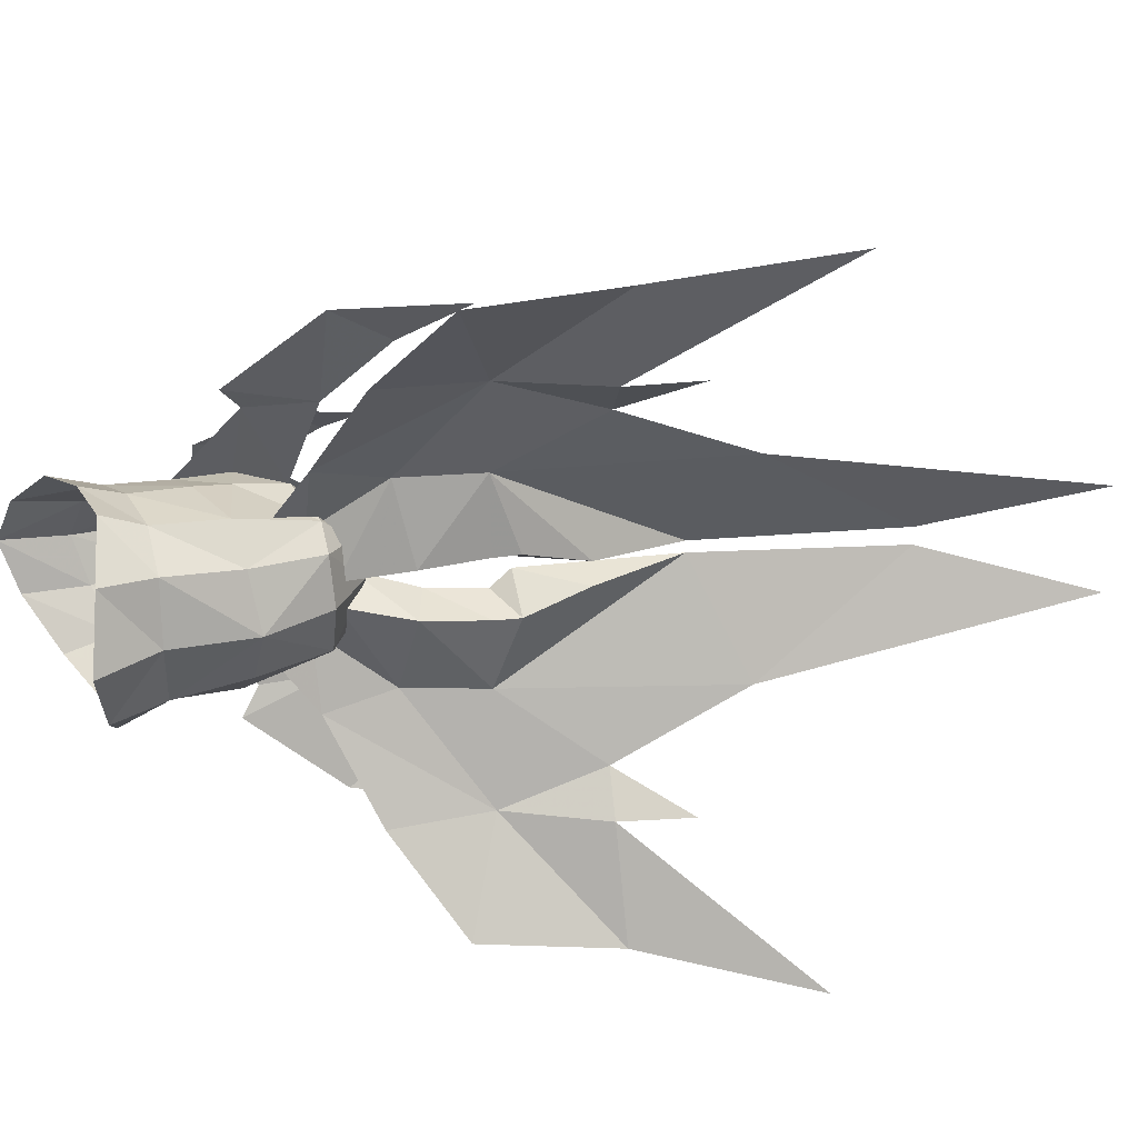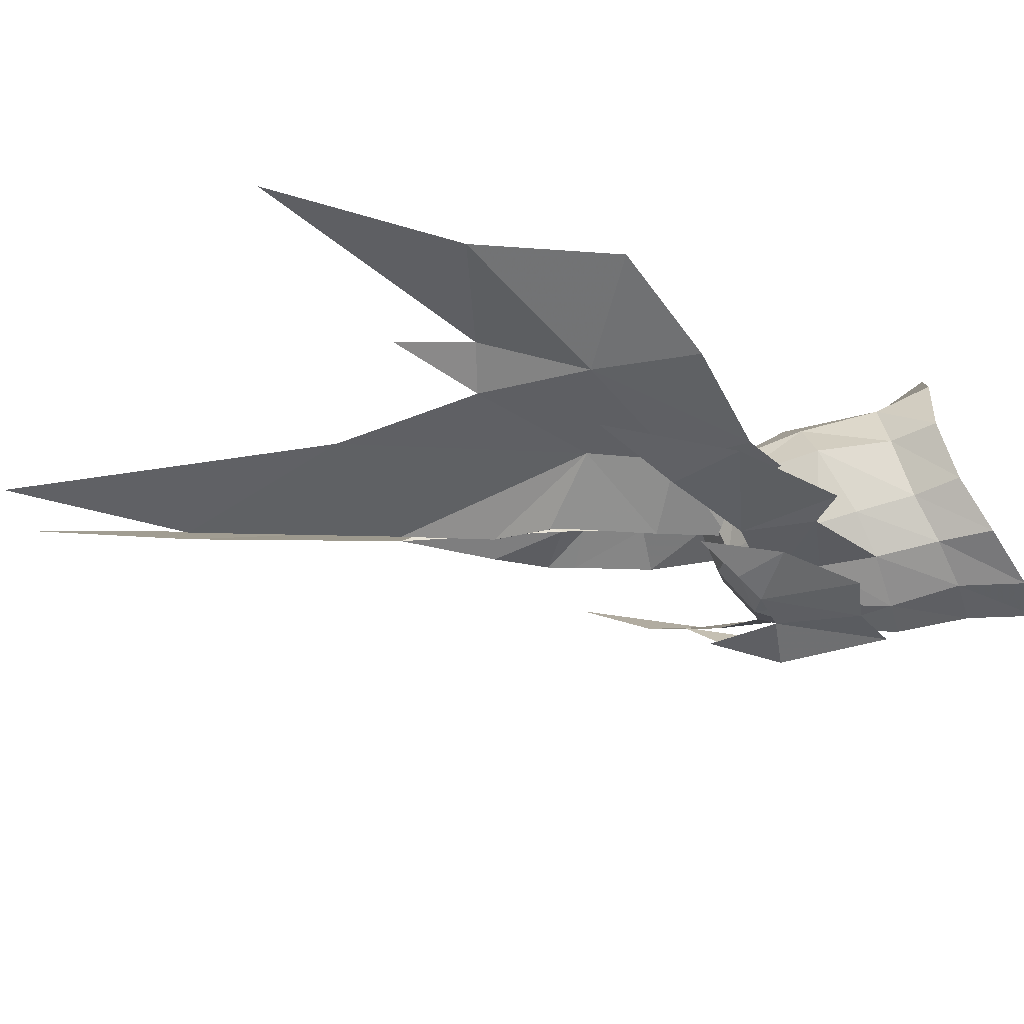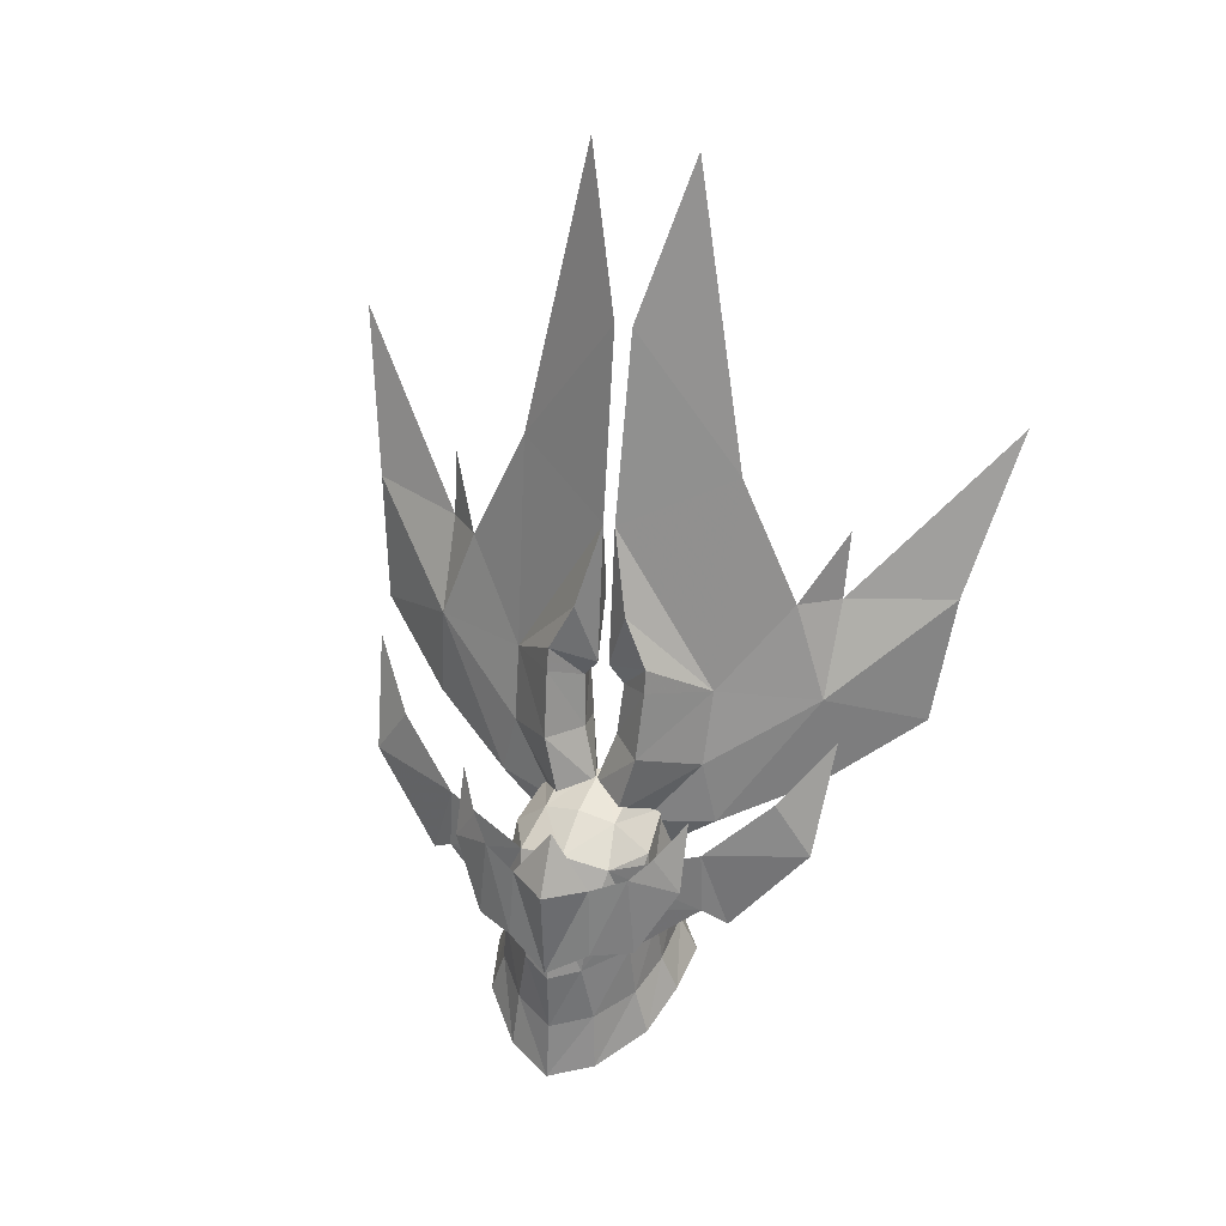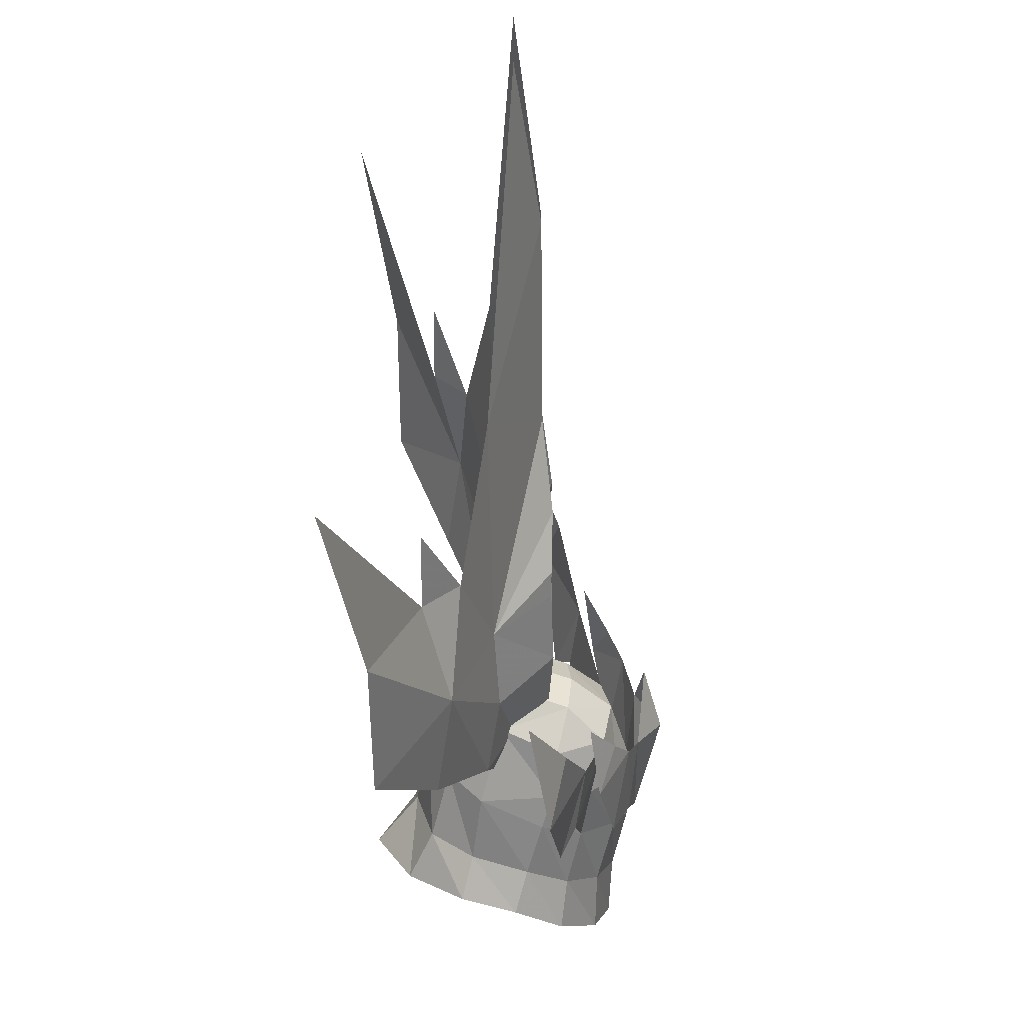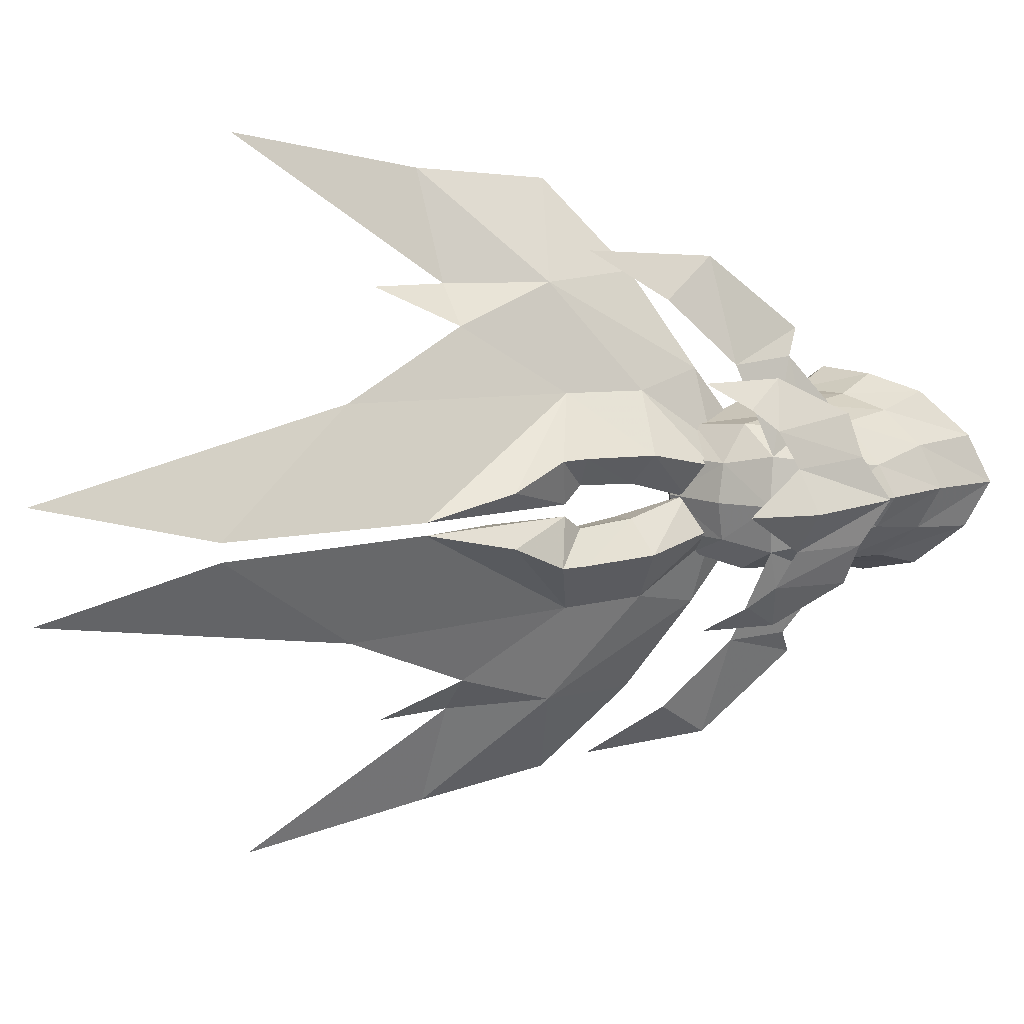
<metadata>
{"format":"obj","ext":"obj","renderer":"f3d","projection":"perspective","resolution":1024,"background":"white","views":[{"elev":30.3,"azim":-105.7,"up":"+Y"},{"elev":68.8,"azim":80.6,"up":"+Y"},{"elev":33.7,"azim":112.2,"up":"+Z"},{"elev":-58.4,"azim":-9.7,"up":"+Y"},{"elev":12.6,"azim":52.3,"up":"+Y"}]}
</metadata>
<code>
g common_helmet_59730
v -2.683 -2.519 9.82
v -2.189 -0.1981 13.16
v -3.349 -1.179 16.71
v -1.729 -2.347 4.877
v -1.4 -0.1329 8.8
v -2.723 -3.845 6.925
v -2.526 -4.618 4.719
v -1.729 -2.347 4.877
v -2.723 -3.845 6.925
v -1.313 -2.279 3.131
v 2.55 0 1.529
v 1.987 -0.8939 1.604
v 2.41 1e-06 -0.7203
v 1.912 0 2.876
v 2.125 -0.9642 -0.115
v 1.293 -2.13 2.341
v 1.123 -2.692 1.444
v 1.69 -1.691 1.923
v 0.6208 -2.672 3.018
v 0.2023 -1.816 -0.3258
v 1.117 -1.521 -0.5794
v 0.283 -1.711 0.4418
v 1.125 -1.509 0.5834
v -1.885 0 1.894
v -1.629 -1.037 1.853
v -0.9028 0 2.661
v -0.8151 -0.8296 2.486
v 0.3885 0 2.413
v 0.3277 -0.833 2.235
v 1.377 0 1.838
v 1.218 -1.045 1.636
v -1.968 -1.161 0.2879
v -2.478 0 0.4347
v 2.29 1e-06 -0.9931
v 1.968 1e-06 0.6934
v 1.932 -0.6811 -0.8224
v 1.723 -0.862 0.642
v -1.226 -1.828 0.168
v -1.167 -1.88 -1.338
v -2.084 -1.309 -1.317
v -2.443 1e-06 -1.378
v 0.07922 -1.906 -1.542
v 1.042 -1.635 -1.875
v 2.234 1e-06 -2.472
v 1.807 -0.9257 -2.222
v -1.251 -2.28 -2.231
v -2.406 -1.443 -2.474
v -3.134 1e-06 -2.731
v -0.02238 -2.252 -2.441
v 1.099 -1.953 -2.921
v 2.414 1e-06 -3.866
v 2.008 -1.026 -3.544
v 0.2024 -1.595 1.526
v -1.06 -1.434 1.847
v -3.703 -4.692 8.42
v -3.451 -4.661 6.836
v -2.723 -3.845 6.925
v -1.313 -2.621 1.622
v -1.313 -2.279 3.131
v -2.526 -4.618 4.719
v -2.471 -4.706 2.539
v -4.39 -7.019 6.833
v -5.788 -7.848 10.53
v -3.848 -6.684 3.867
v -1.079 -1.604 0.9133
v -0.7588 -1.09 1.601
v 1.125 -1.509 0.5834
v 0.7164 -3.052 0.7522
v 1.117 -1.521 -0.5794
v 1.218 -1.045 1.636
v 0.6645 -2.996 2.235
v 0.4599 -3.593 0.3358
v -0.136 -5.224 2.303
v -0.02072 -4.405 3.551
v -1.021 -5.439 4.854
v -2.189 0.1981 13.16
v -2.683 2.519 9.82
v -3.349 1.179 16.71
v -1.729 2.347 4.877
v -1.4 0.1329 8.8
v -2.526 4.618 4.719
v -2.723 3.845 6.925
v -1.729 2.347 4.877
v -2.723 3.845 6.925
v -1.313 2.279 3.131
v 1.987 0.8939 1.604
v 1.123 2.692 1.444
v 1.69 1.691 1.923
v 1.732 1.868 -0.05955
v 2.125 0.9642 -0.115
v 1.293 2.13 2.341
v 0.6208 2.672 3.018
v 1.117 1.521 -0.5794
v 0.2023 1.816 -0.3258
v 0.283 1.711 0.4418
v 1.125 1.509 0.5834
v -1.629 1.037 1.853
v -0.8151 0.8296 2.486
v 0.3277 0.833 2.235
v 1.218 1.045 1.636
v -1.968 1.161 0.2879
v 1.932 0.6811 -0.8224
v 1.723 0.862 0.642
v -1.226 1.828 0.168
v -1.167 1.88 -1.338
v -2.084 1.309 -1.317
v 1.042 1.635 -1.875
v 0.07922 1.906 -1.542
v 1.807 0.9257 -2.222
v -1.251 2.28 -2.231
v -2.406 1.443 -2.474
v 1.099 1.953 -2.921
v -0.02238 2.252 -2.441
v 2.008 1.026 -3.544
v 0.2024 1.595 1.526
v -1.06 1.434 1.847
v -3.451 4.661 6.836
v -3.703 4.692 8.42
v -2.723 3.845 6.925
v -1.313 2.279 3.131
v -1.313 2.621 1.622
v -2.526 4.618 4.719
v -2.471 4.706 2.539
v -4.39 7.019 6.833
v -5.788 7.848 10.53
v -3.848 6.684 3.867
v -0.7588 1.09 1.601
v -1.079 1.604 0.9133
v 0.7164 3.052 0.7522
v 1.125 1.509 0.5834
v 1.117 1.521 -0.5794
v 1.218 1.045 1.636
v 0.6645 2.996 2.235
v 0.4599 3.593 0.3358
v -0.136 5.224 2.303
v -0.02072 4.405 3.551
v -1.021 5.439 4.854
v 1.732 -1.868 -0.05955
f 1 2 3
f 1 4 5
f 6 7 8
f 1 9 4
f 7 10 8
f 11 12 13
f 14 12 11
f 12 15 13
f 16 17 18
f 12 18 15
f 16 19 17
f 20 21 22
f 23 22 21
f 24 25 26
f 27 26 25
f 28 29 30
f 31 30 29
f 32 25 33
f 24 33 25
f 27 29 26
f 28 26 29
f 34 35 36
f 37 36 35
f 21 36 23
f 37 23 36
f 38 32 39
f 40 39 32
f 32 33 40
f 41 40 33
f 42 43 20
f 21 20 43
f 20 38 42
f 39 42 38
f 34 36 44
f 45 44 36
f 36 21 45
f 43 45 21
f 39 40 46
f 47 46 40
f 40 41 47
f 48 47 41
f 49 50 42
f 43 42 50
f 42 39 49
f 46 49 39
f 44 45 51
f 52 51 45
f 45 43 52
f 50 52 43
f 23 37 31
f 22 23 53
f 53 31 29
f 27 54 29
f 54 27 25
f 29 54 53
f 25 32 54
f 38 54 32
f 37 30 31
f 37 35 30
f 23 31 53
f 20 22 38
f 54 22 53
f 54 38 22
f 55 56 57
f 58 59 60
f 60 61 58
f 62 60 56
f 56 63 62
f 62 64 60
f 56 60 57
f 65 66 58
f 66 59 58
f 67 68 69
f 68 67 70
f 70 71 68
f 71 72 68
f 71 73 72
f 74 73 71
f 74 75 73
f 64 61 60
f 1 5 2
f 76 77 78
f 79 77 80
f 81 82 83
f 84 77 79
f 85 81 83
f 86 11 13
f 87 88 89
f 86 14 11
f 90 86 13
f 87 91 88
f 89 88 90
f 92 91 87
f 93 94 95
f 95 96 93
f 97 24 26
f 26 98 97
f 99 28 30
f 30 100 99
f 97 101 33
f 33 24 97
f 99 98 26
f 26 28 99
f 35 34 102
f 102 103 35
f 102 93 96
f 96 103 102
f 101 104 105
f 105 106 101
f 33 101 106
f 106 41 33
f 107 108 94
f 94 93 107
f 104 94 108
f 108 105 104
f 102 34 44
f 44 109 102
f 93 102 109
f 109 107 93
f 106 105 110
f 110 111 106
f 41 106 111
f 111 48 41
f 112 113 108
f 108 107 112
f 105 108 113
f 113 110 105
f 109 44 51
f 51 114 109
f 107 109 114
f 114 112 107
f 103 96 100
f 96 95 115
f 100 115 99
f 116 98 99
f 98 116 97
f 116 99 115
f 101 97 116
f 116 104 101
f 30 103 100
f 35 103 30
f 100 96 115
f 95 94 104
f 95 116 115
f 104 116 95
f 117 118 119
f 120 121 122
f 123 122 121
f 122 124 117
f 125 117 124
f 126 124 122
f 122 117 119
f 127 128 121
f 120 127 121
f 129 130 131
f 130 129 132
f 133 132 129
f 134 133 129
f 135 133 134
f 135 136 133
f 137 136 135
f 123 126 122
f 80 77 76
f 18 17 138
f 18 138 15
f 88 86 90
g common_helmet_59730
v -1.376 0.2712 2.024
v -1.817 0.5442 3.456
v -1.313 2.279 3.131
v -0.605 -0.02598 2.449
v -0.9098 0.3814 3.74
v -1.962 0.6795 4.85
v -1.125 0.4675 4.981
v -2.011 0.6901 5.41
v -1.729 2.347 4.877
v -1.062 0.1298 5.446
v -1.4 0.1329 8.8
v -1.909 0.2749 6.801
v -0.7588 1.09 1.601
v -0.1018 0.7141 2.182
v -0.2518 1.084 3.652
v -0.5849 1.151 5.238
v -0.6793 1.145 5.793
v -0.8478 0.5942 6.917
v -1.376 -0.2712 2.024
v -1.313 -2.279 3.131
v -1.817 -0.5442 3.456
v -0.605 0.02598 2.449
v -0.9098 -0.3814 3.74
v -1.962 -0.6795 4.85
v -2.011 -0.6901 5.41
v -1.125 -0.4675 4.981
v -1.729 -2.347 4.877
v -1.062 -0.1298 5.446
v -1.909 -0.2749 6.801
v -1.4 -0.1329 8.8
v -0.7588 -1.09 1.601
v -0.1018 -0.7141 2.182
v -0.2518 -1.084 3.652
v -0.5849 -1.151 5.238
v -0.6793 -1.145 5.793
v -0.8478 -0.5942 6.917
f 139 140 141
f 139 142 140
f 143 140 142
f 144 145 146
f 141 140 147
f 148 149 150
f 151 139 141
f 146 147 144
f 144 140 143
f 143 145 144
f 145 148 146
f 147 140 144
f 146 150 147
f 148 150 146
f 152 141 153
f 152 153 142
f 143 142 153
f 154 155 145
f 141 147 153
f 148 156 149
f 151 141 152
f 155 154 147
f 154 145 143
f 143 153 154
f 145 155 148
f 147 154 153
f 155 147 156
f 148 155 156
f 150 149 147
f 147 149 156
f 157 158 159
f 157 159 160
f 161 160 159
f 162 163 164
f 158 165 159
f 166 167 168
f 169 158 157
f 163 162 165
f 162 164 161
f 161 159 162
f 164 163 166
f 165 162 159
f 163 165 167
f 166 163 167
f 170 171 158
f 170 160 171
f 161 171 160
f 172 164 173
f 158 171 165
f 166 168 174
f 169 170 158
f 173 165 172
f 172 171 161
f 161 164 172
f 164 166 173
f 165 171 172
f 173 174 165
f 166 174 173
f 167 165 168
f 165 174 168

</code>
